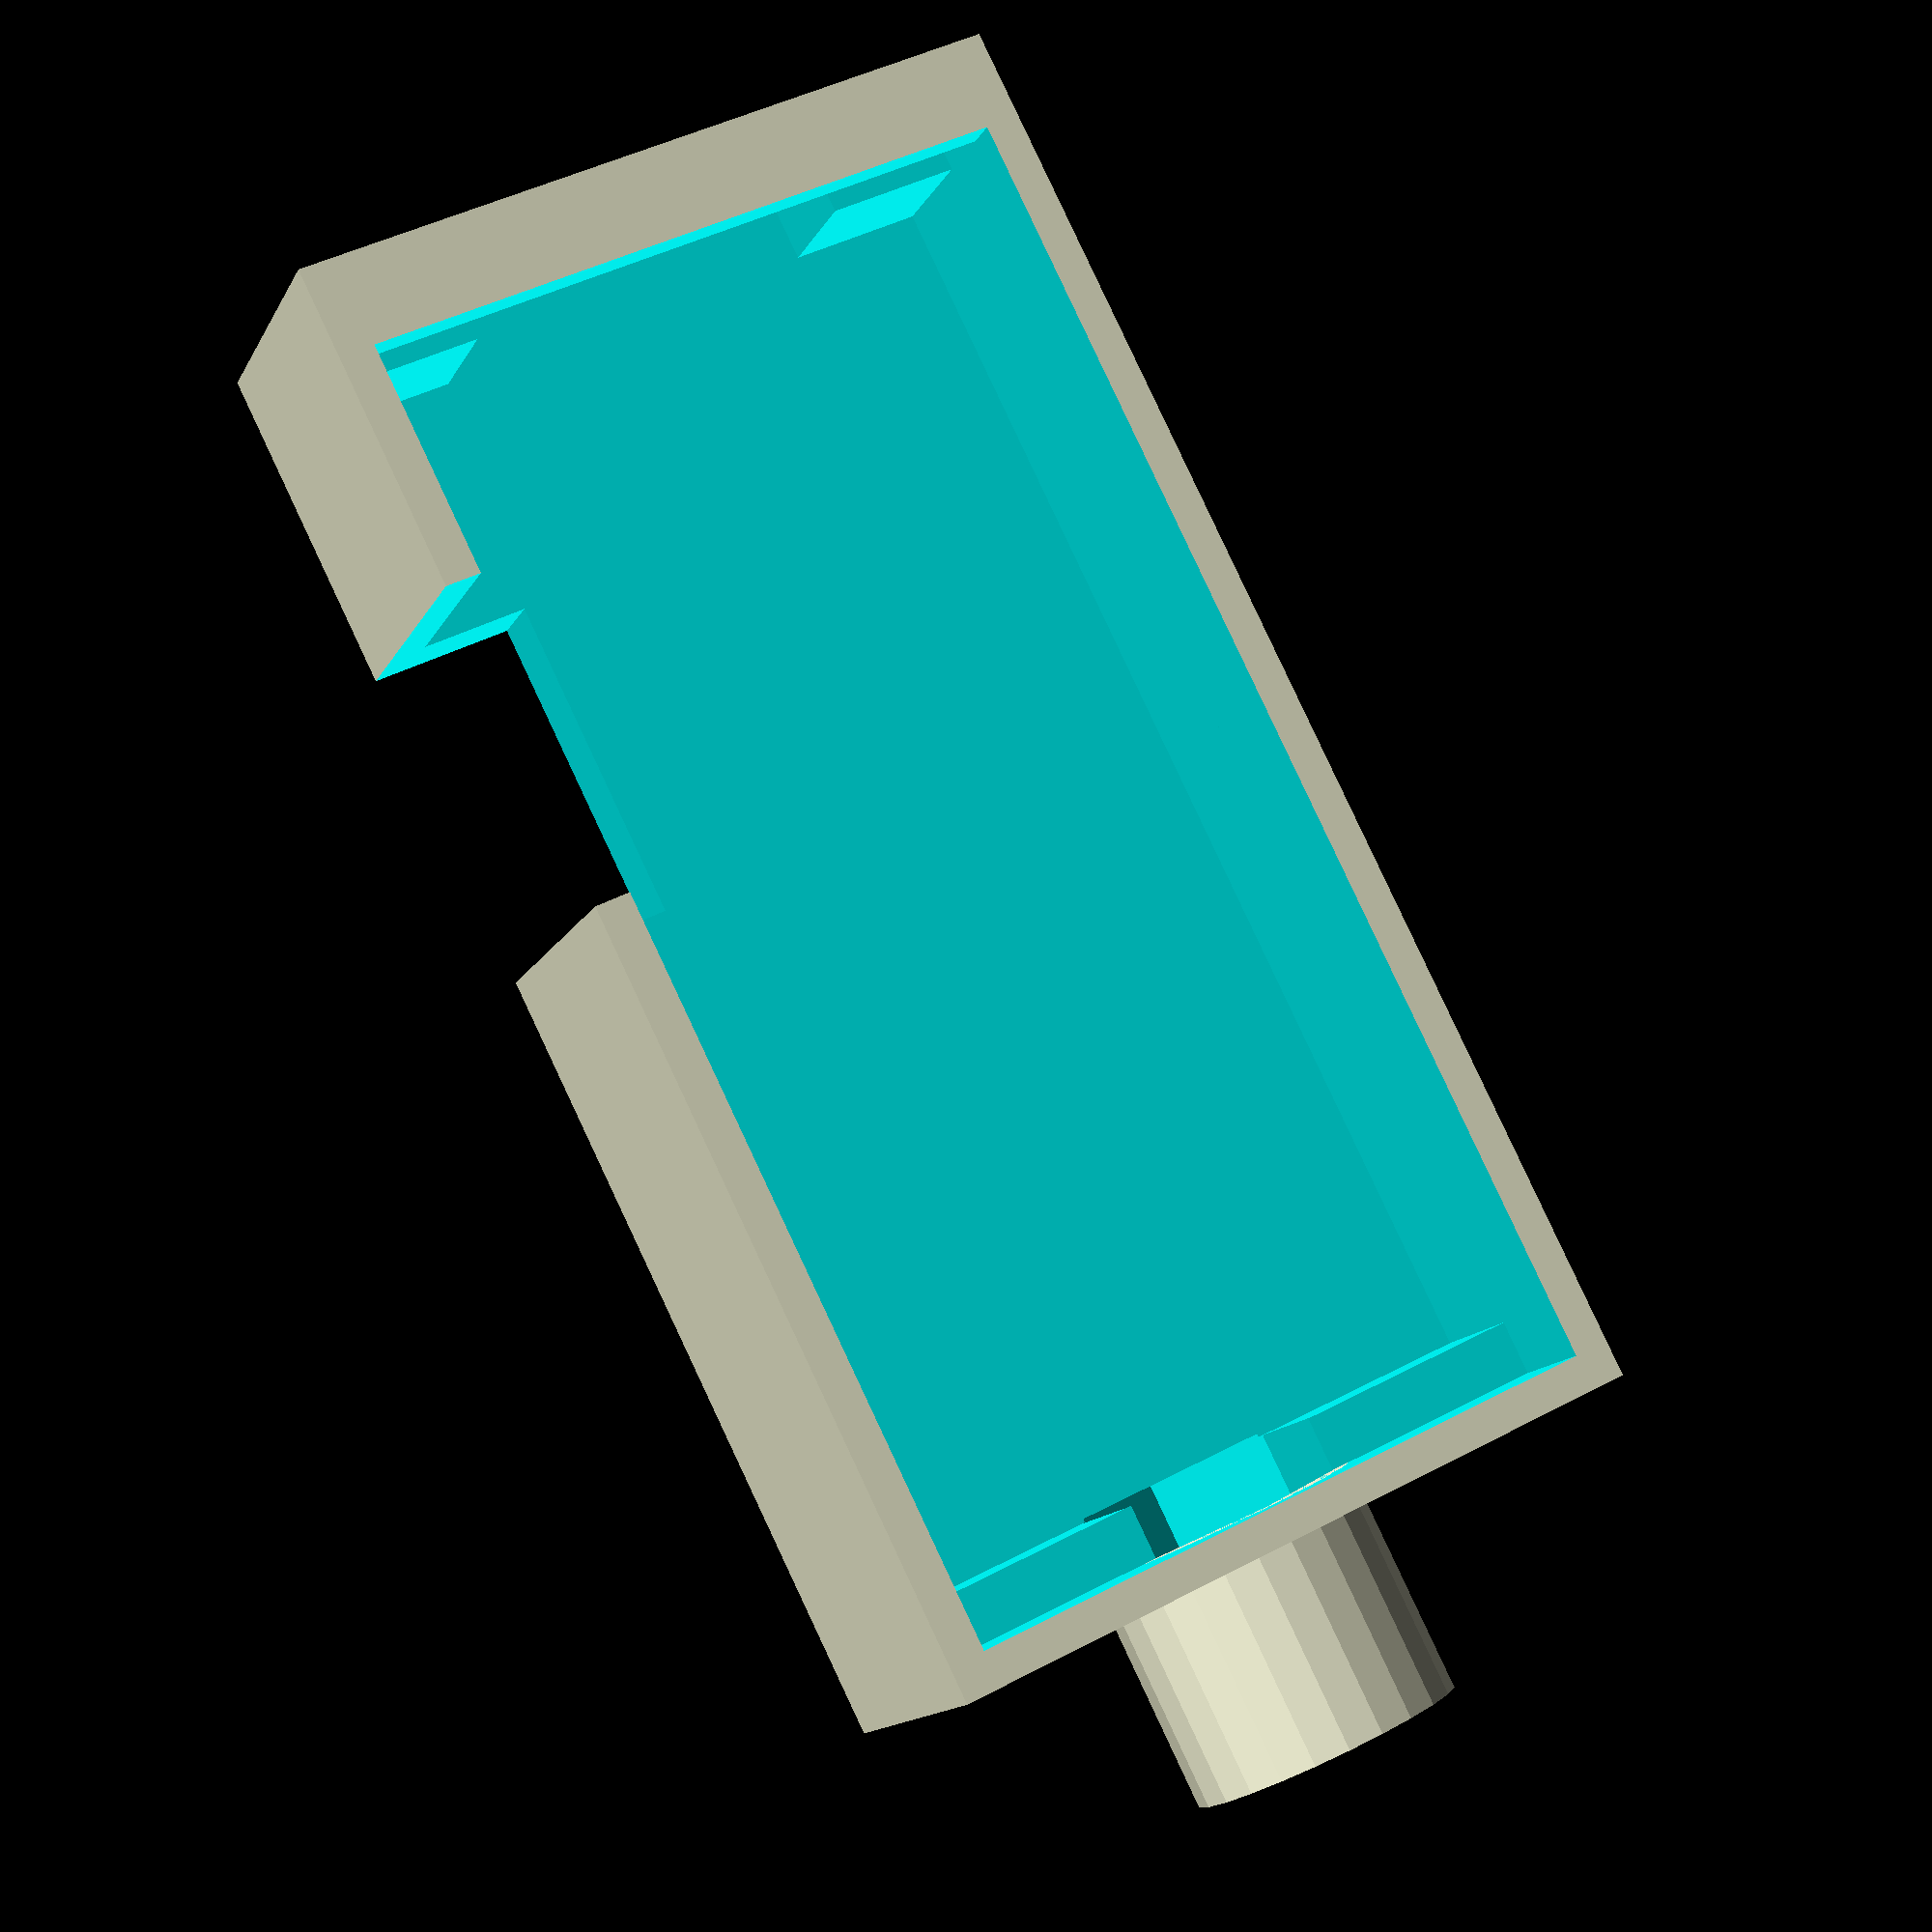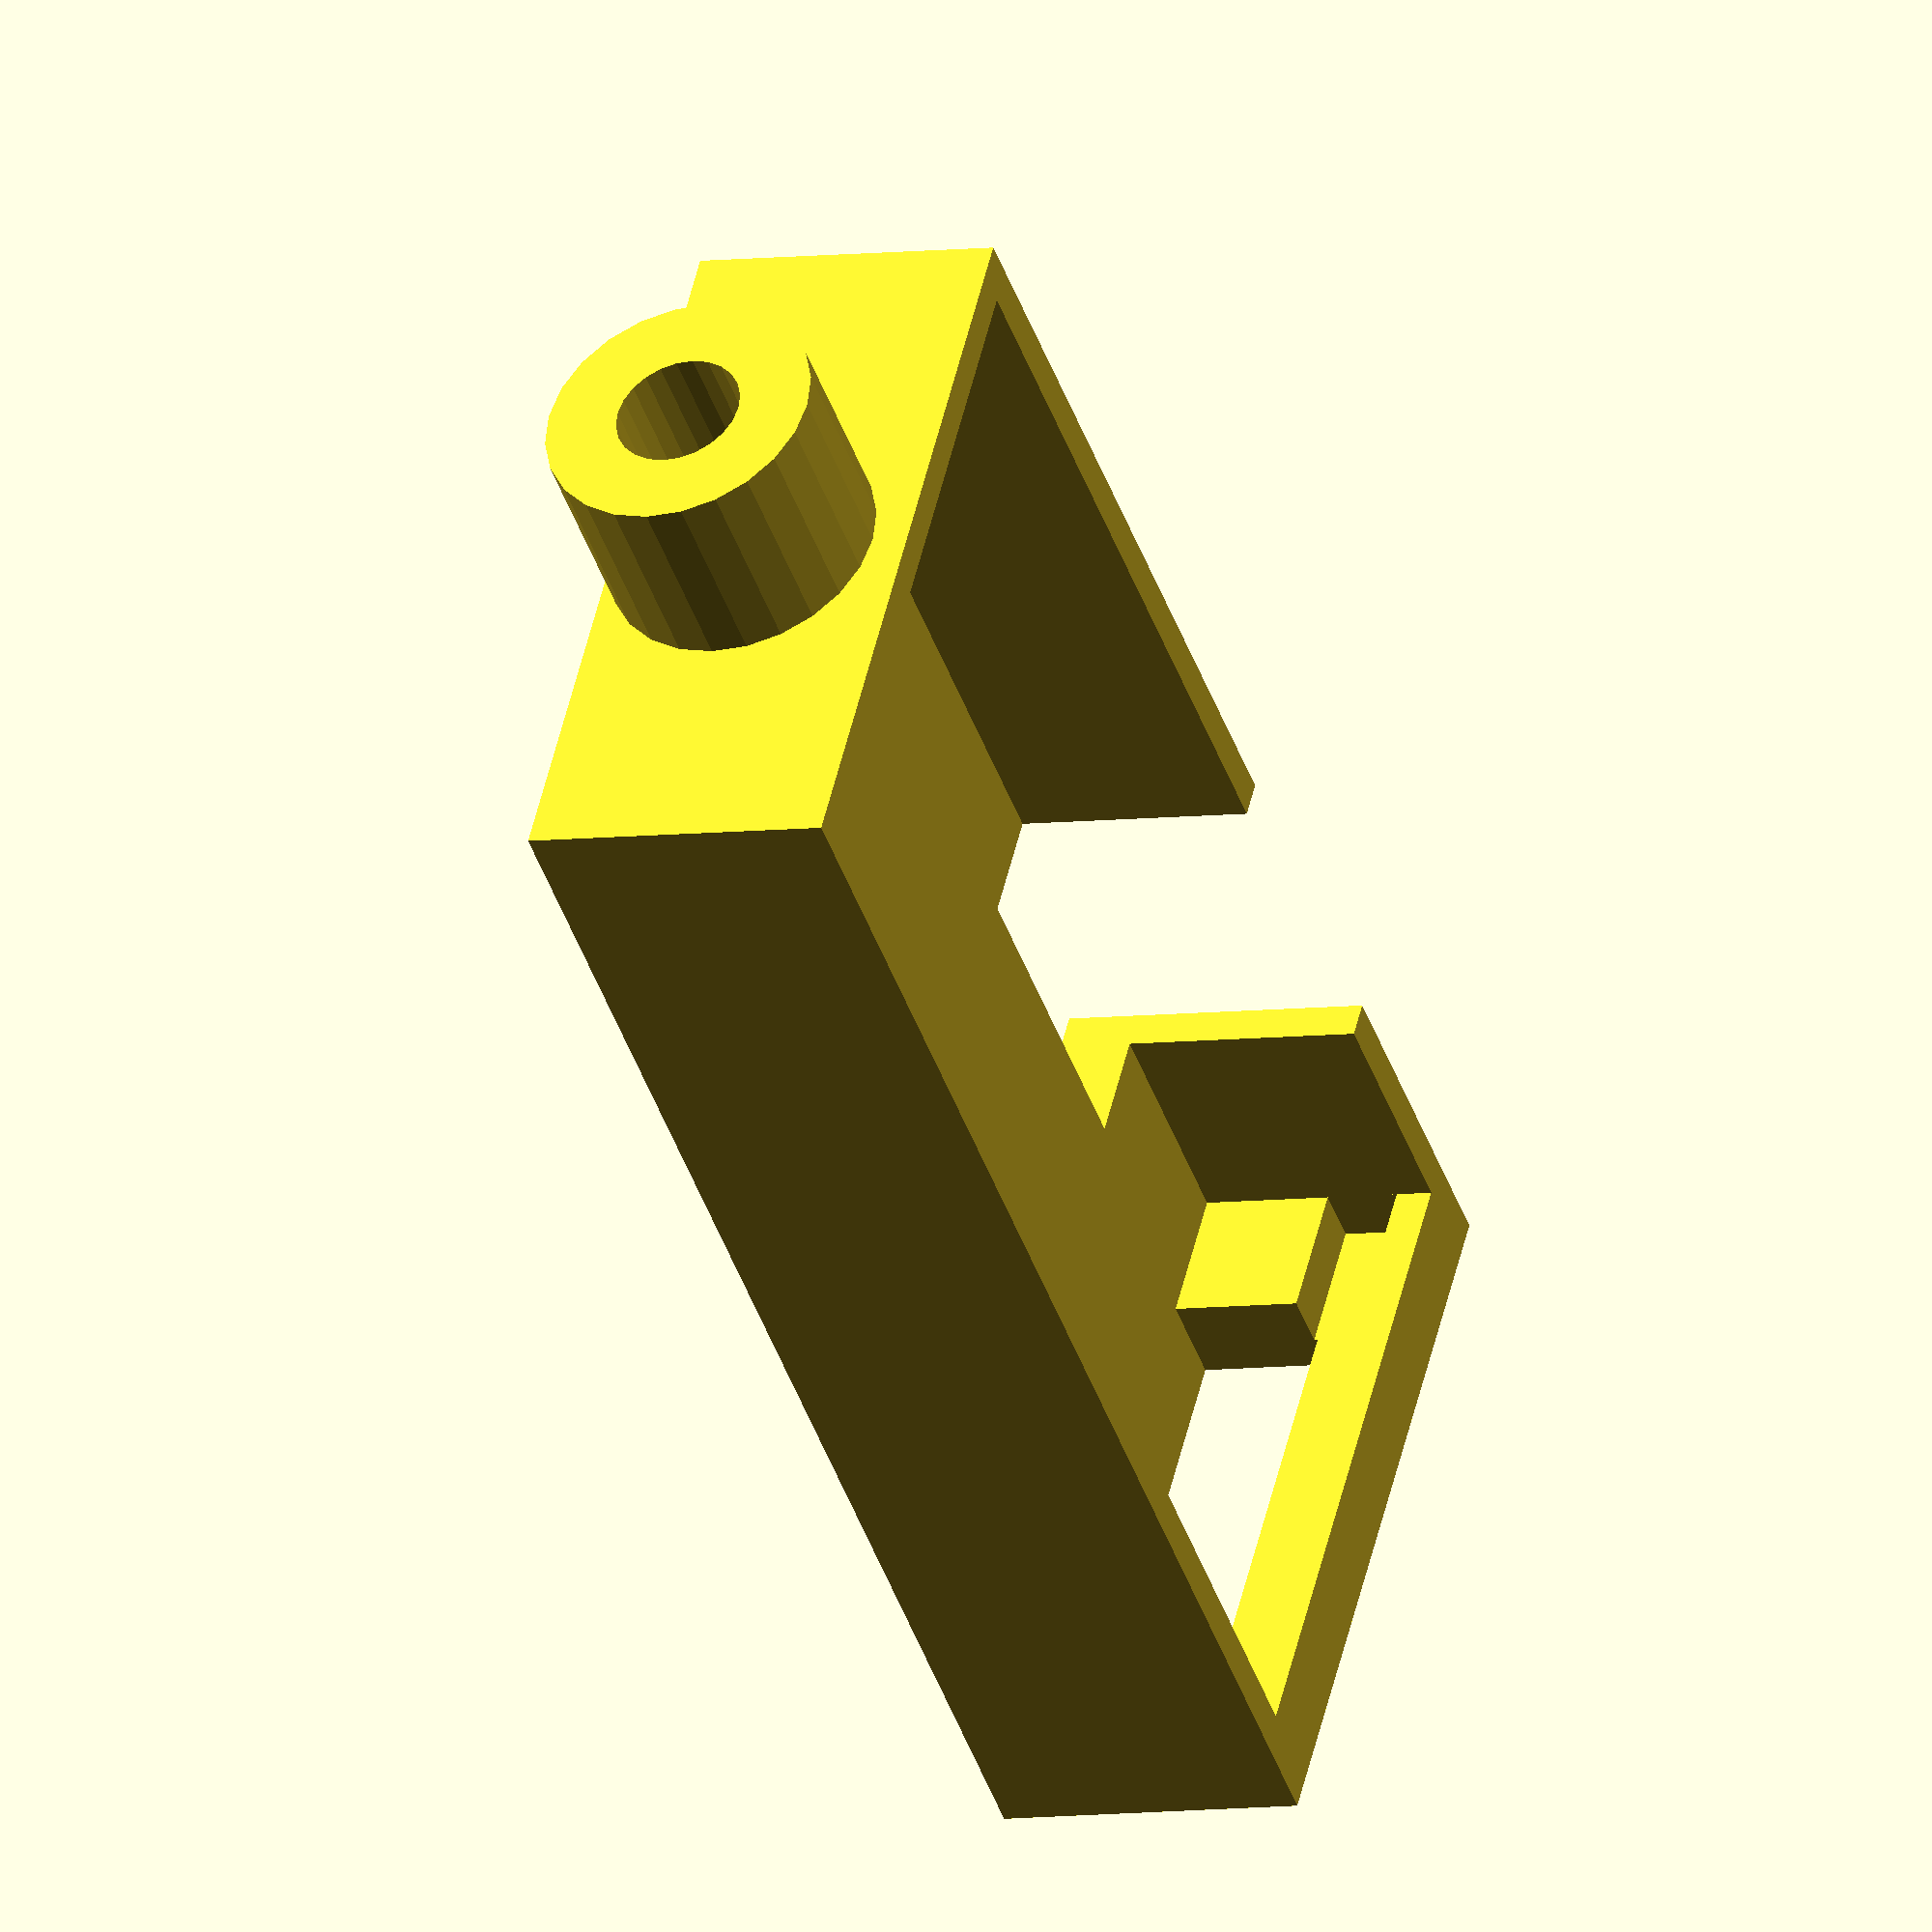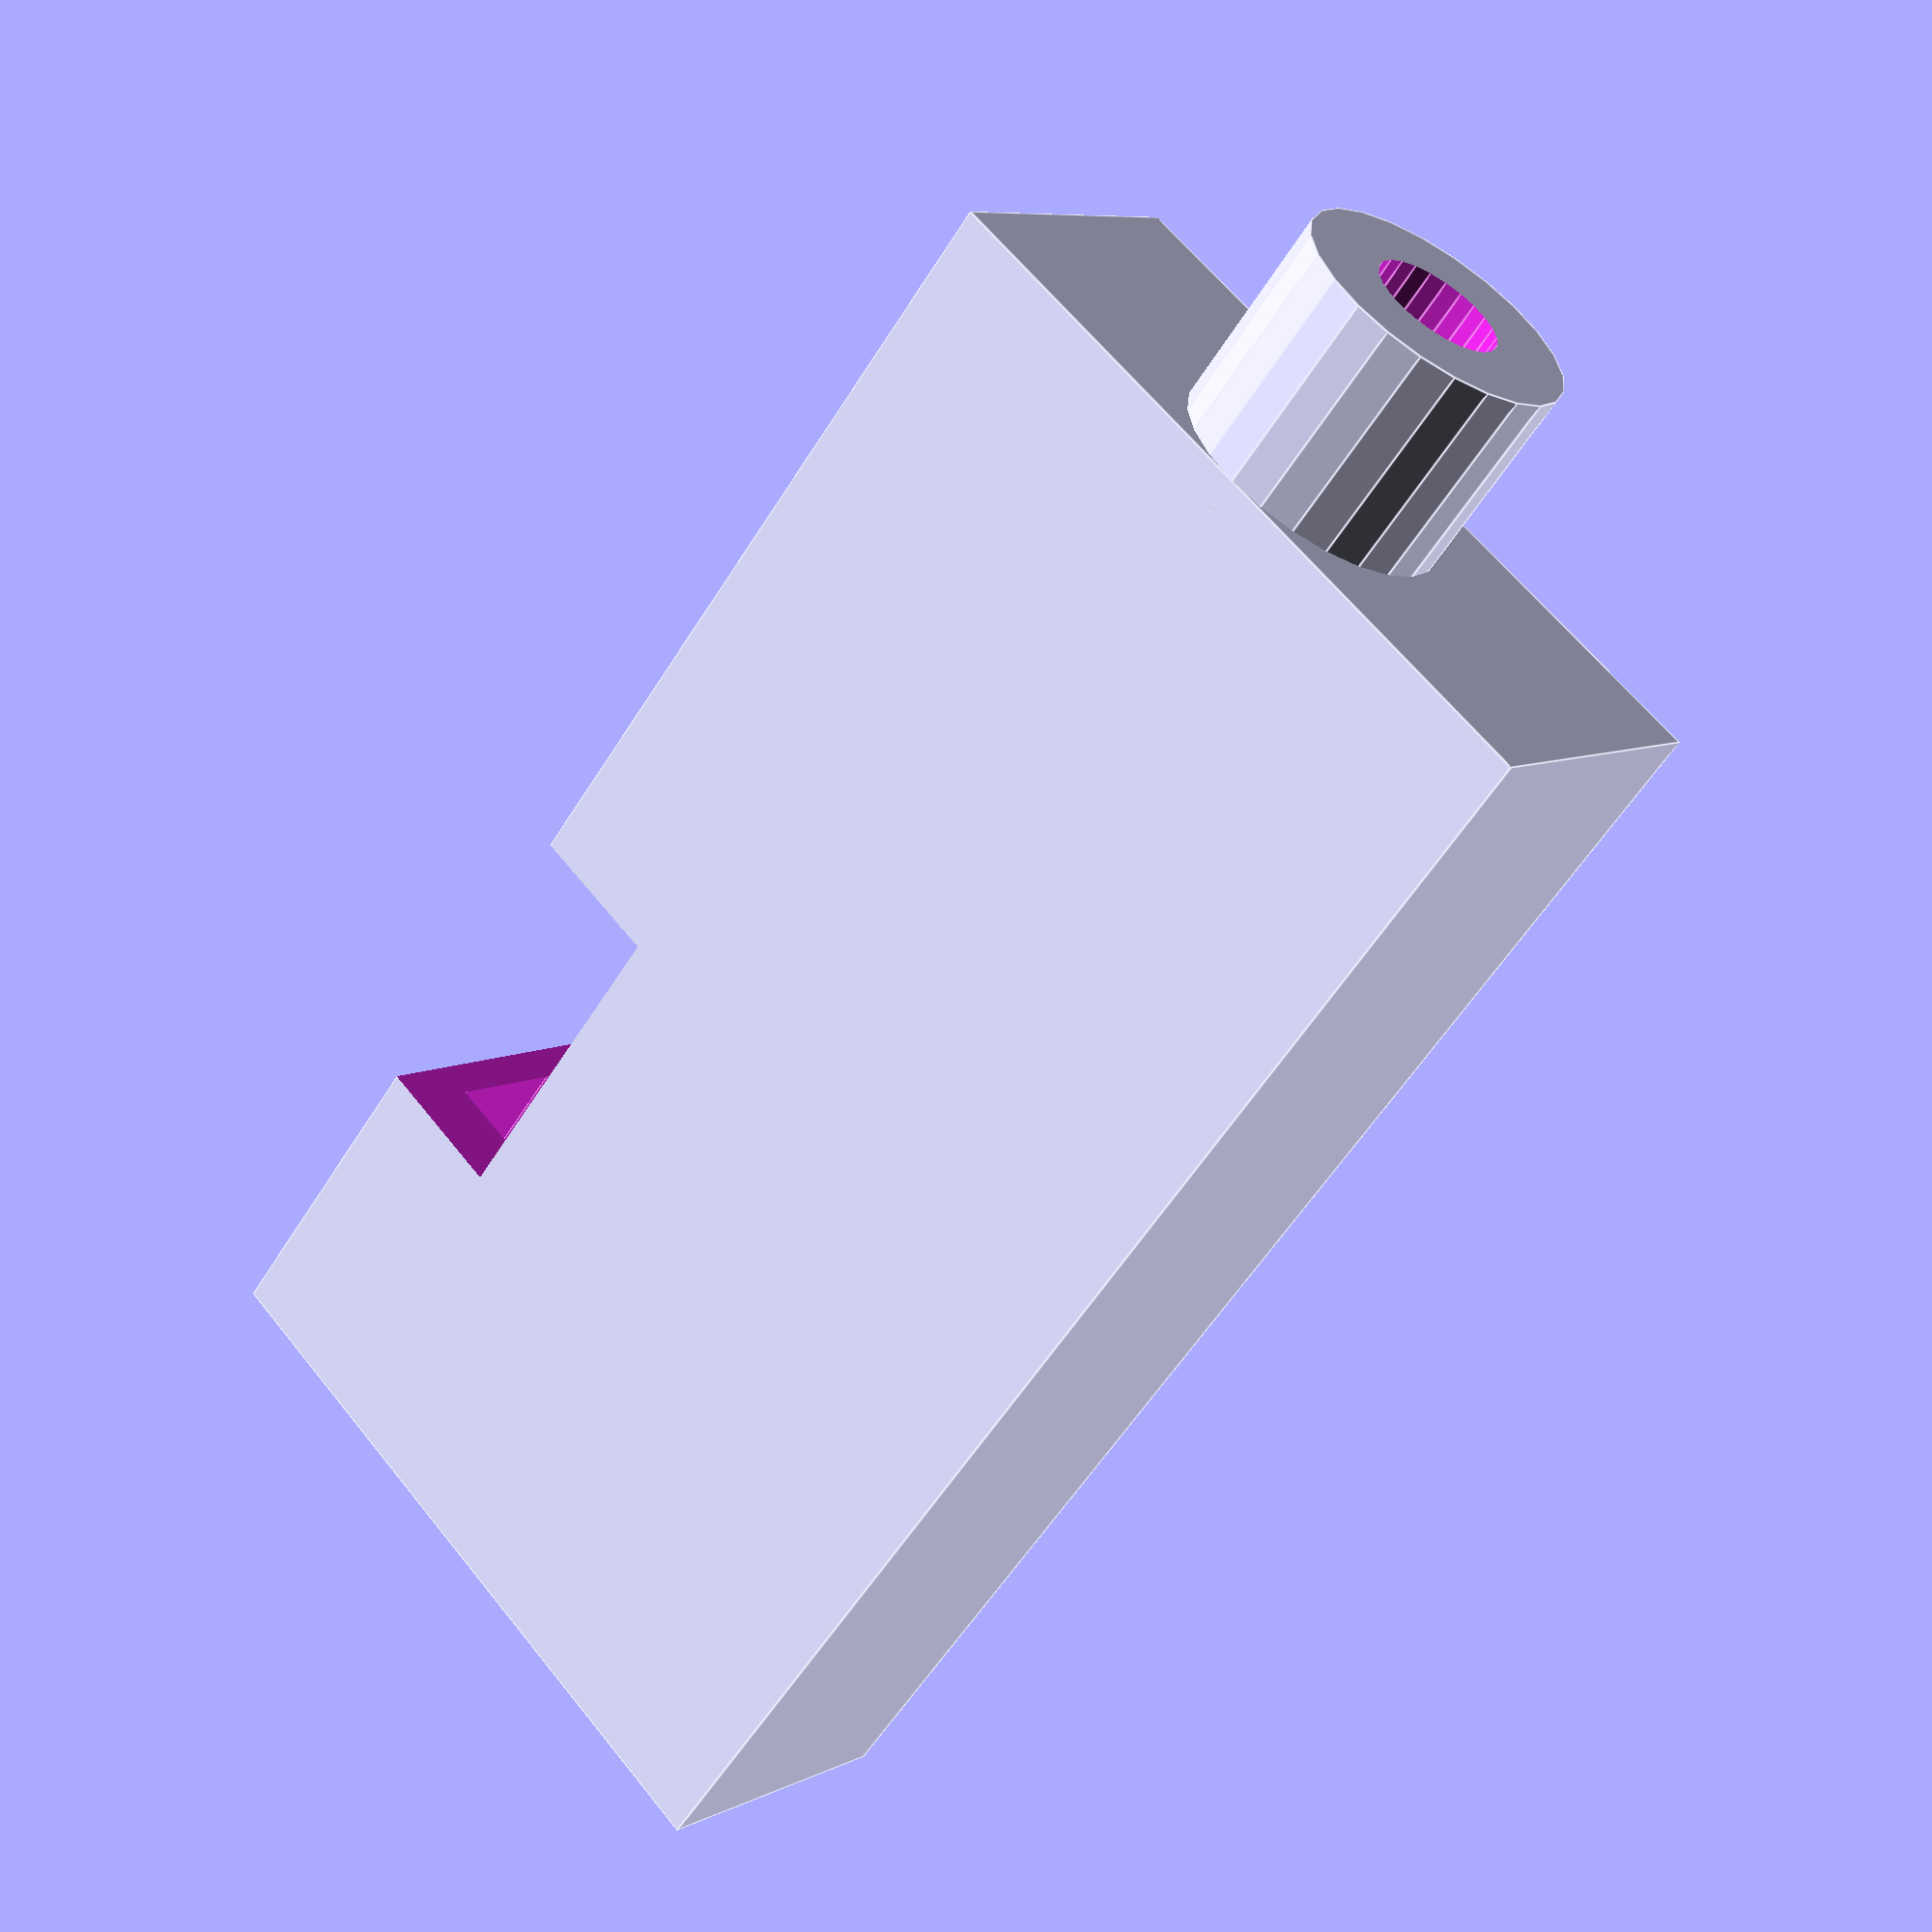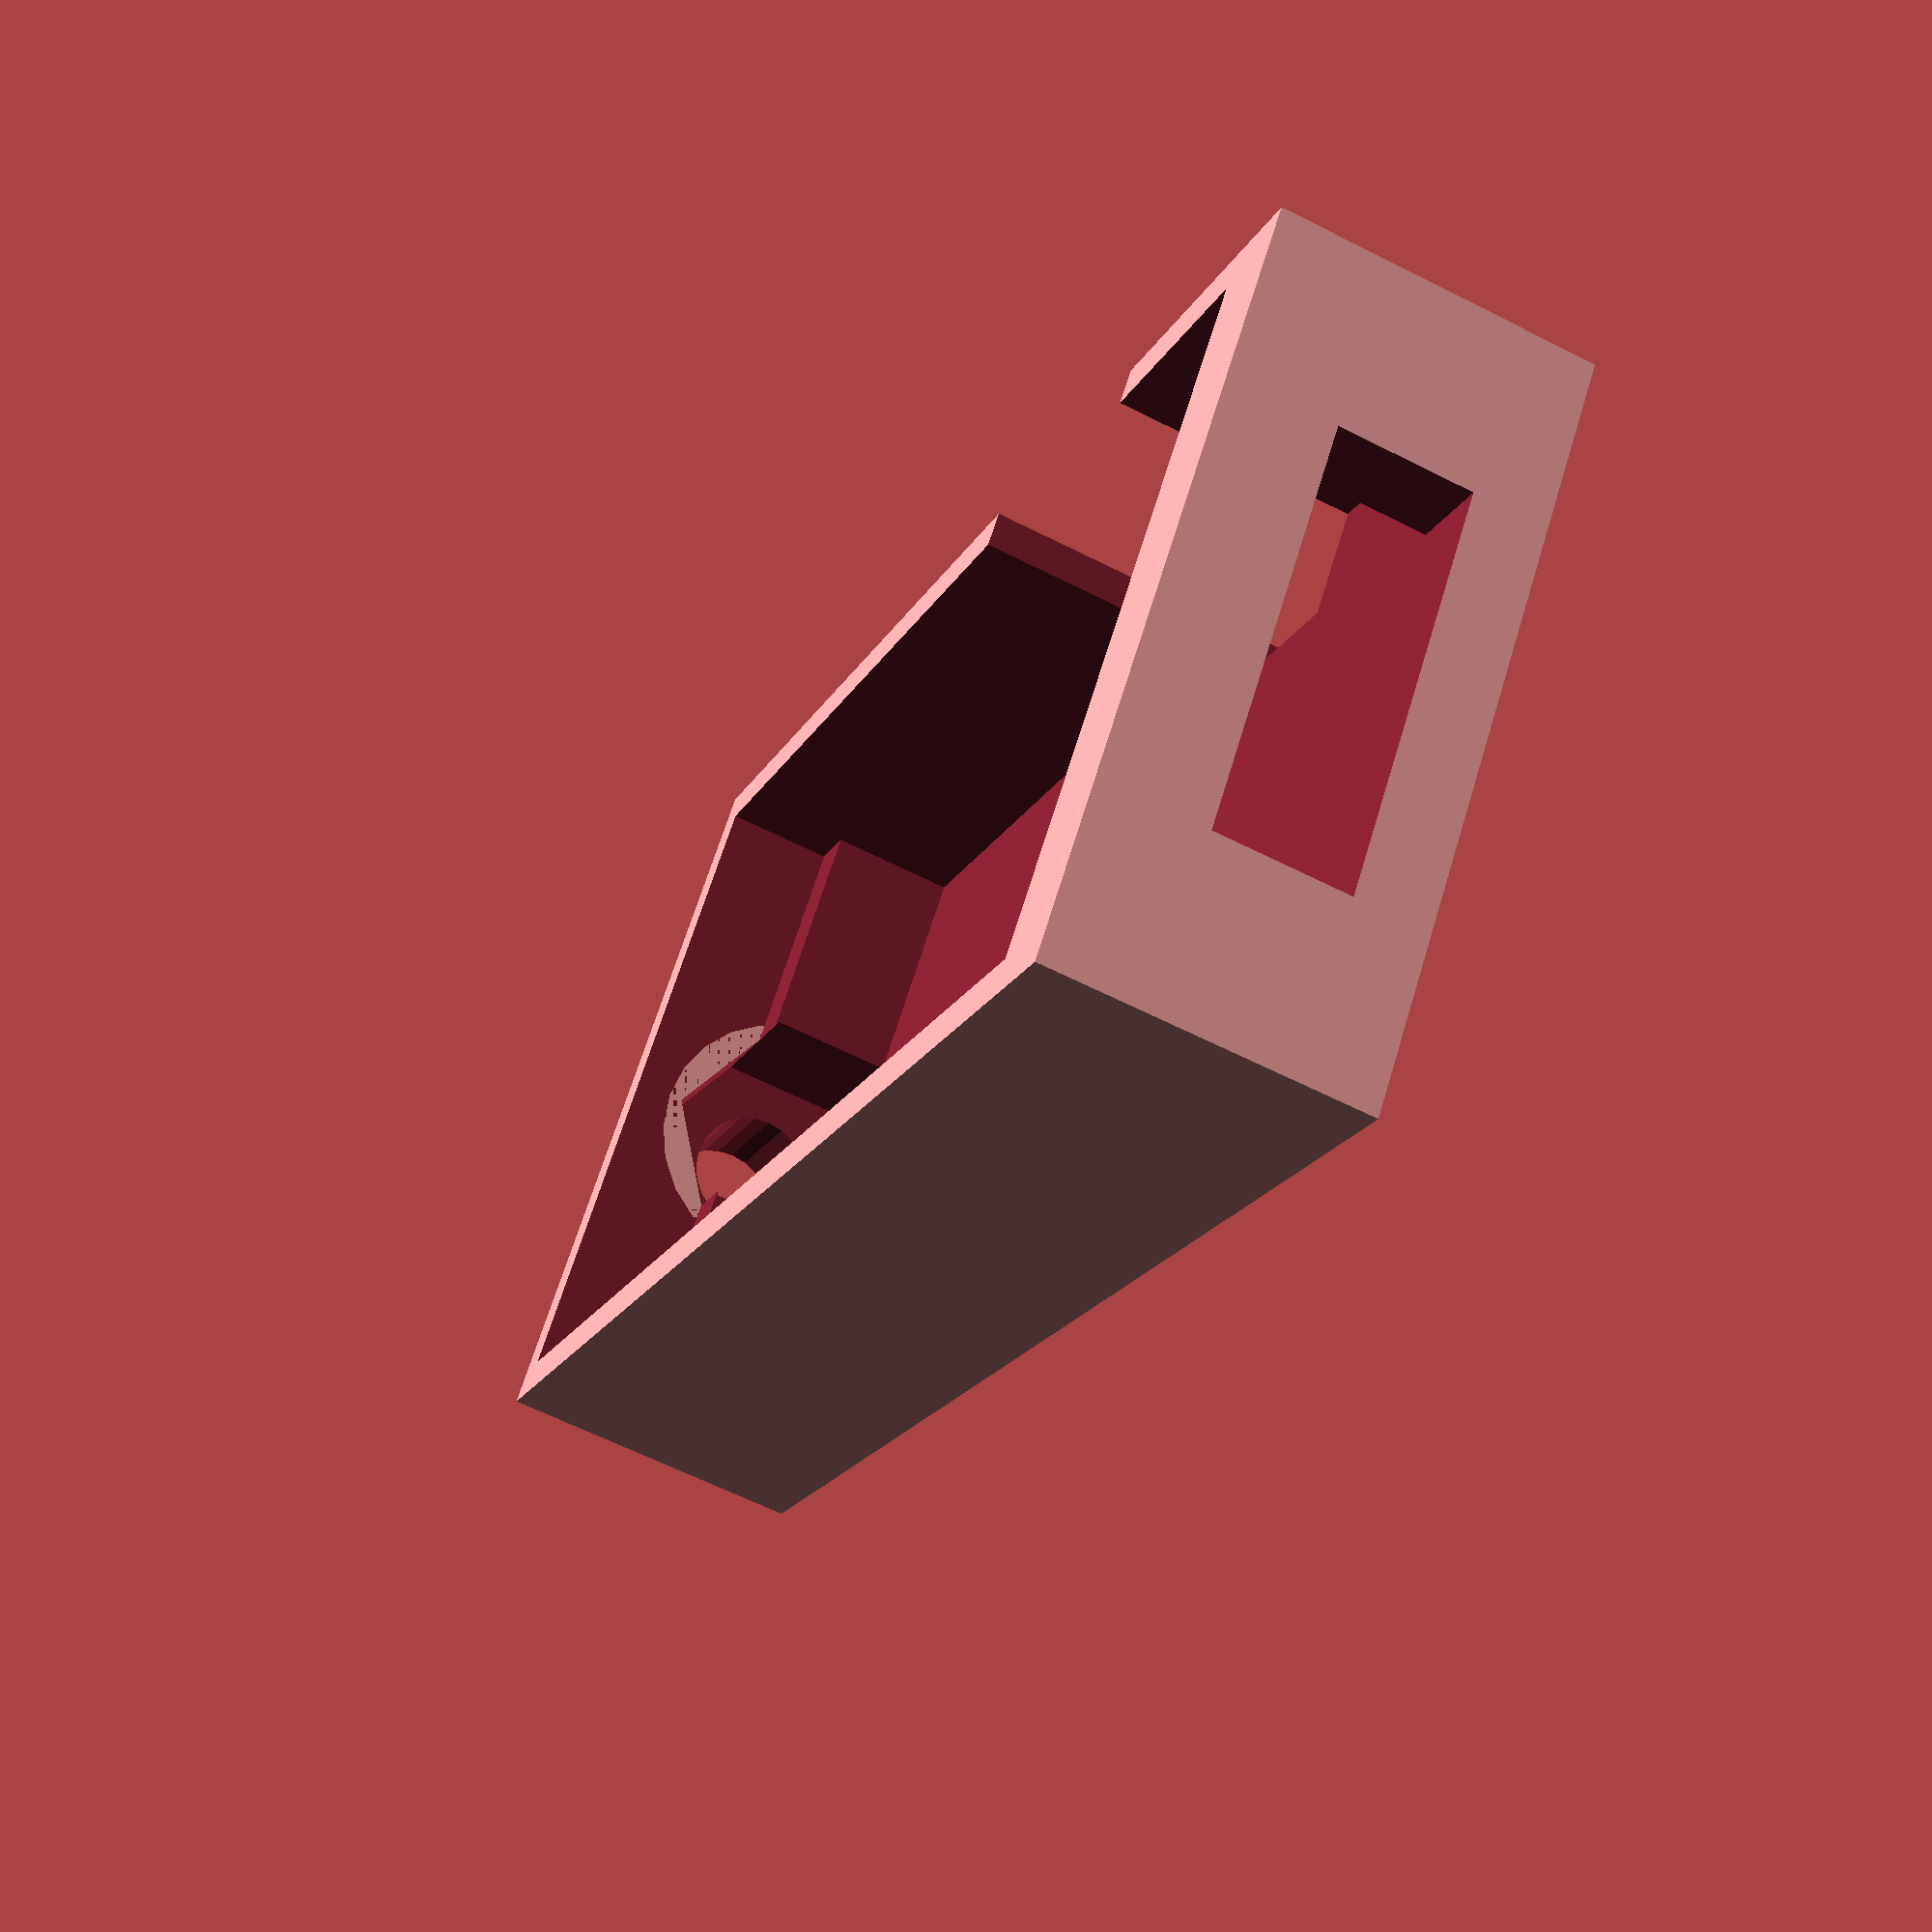
<openscad>
module NutPocket
(
	nut_diam=6.75,
	pocket_len=100,
)
{
	//m=(nut_diam/2)*sqrt(3)/2;
	cylinder(d=nut_diam,h=pocket_len,center=false,$fn=6);
}

module MCUMount
(
	base_size=[40,20.5,8.5],
	cut_size=[35,18.5,6.5],
	clip_size=[38,18.5,2],
	clip_depth=1,
	front_cut=[7,11,3.5],
	side_cut=[9,4],
	side_cut_shift=-12.5,
	rear_clip_len=5.5,
	rear_clip_diam=7.5,
	rear_clip_z_shift=-1,
	nut_depth=2,
	nut_diam=6.75,
	screw_diam=3.5,
	quality=2,
)
{
	cutClr=0.1;
	difference()
	{
		union()
		{
			difference()
			{
				//base
				translate([0,-base_size[1]/2,-base_size[2]])
				cube(size=base_size,center=false);
				//internal cut
				translate([base_size[0]/2-cut_size[0]/2,-cut_size[1]/2,-cut_size[2]])
				cube(size=[cut_size[0],cut_size[1],cut_size[2]+cutClr],center=false);
				//clip cut
				translate([base_size[0]/2-clip_size[0]/2,-clip_size[1]/2,-clip_size[2]-clip_depth])
				cube(size=clip_size,center=false);
				//rear cut
				translate([base_size[0]/2-clip_size[0]/2,-clip_size[1]/2,-clip_size[2]-clip_depth])
				cube(size=[clip_size[0]/2,clip_size[1],clip_size[2]+clip_depth+cutClr],center=false);
				//front usb cut
				translate([base_size[0]-front_cut[0],-front_cut[1]/2,-front_cut[2]-clip_depth-clip_size[2]])
				cube(size=[front_cut[0]+cutClr,front_cut[1],front_cut[2]+cutClr],center=false);
				//side cut
				side_pos=base_size[0]-(base_size[0]-clip_size[0])/2;
				translate([side_pos-side_cut[0]/2+side_cut_shift,base_size[1]/2-side_cut[1],-base_size[2]-cutClr])
				cube(size=[side_cut[0],side_cut[1]+cutClr,base_size[2]+2*cutClr],center=false);
			}
			//rear clip
			wallsz=(base_size[0]-clip_size[0])/2;
			translate([-rear_clip_len/2+wallsz/2,0,-rear_clip_diam/2+rear_clip_z_shift])
			rotate(a=90,v=[0,1,0])
			cylinder(d=rear_clip_diam,h=rear_clip_len+wallsz,center=true,$fn=quality*12);
		}
		//rear clip screw
		wallsz=(base_size[0]-clip_size[0])/2;
		translate([-rear_clip_len/2+wallsz/2,0,-rear_clip_diam/2+rear_clip_z_shift])
		rotate(a=90,v=[0,1,0])
		cylinder(d=screw_diam,h=rear_clip_len+wallsz+2*cutClr,center=true,$fn=quality*12);

		translate([-nut_depth,0,-rear_clip_diam/2+rear_clip_z_shift])
		rotate(a=90,v=[0,1,0])
		NutPocket(nut_diam=nut_diam,pocket_len=(base_size[0]-cut_size[0])/2+cutClr+nut_depth);
	}
}

MCUMount();

</openscad>
<views>
elev=14.0 azim=243.3 roll=341.3 proj=p view=wireframe
elev=186.1 azim=215.2 roll=247.1 proj=o view=solid
elev=352.4 azim=50.1 roll=215.9 proj=p view=edges
elev=61.6 azim=38.5 roll=62.6 proj=p view=solid
</views>
